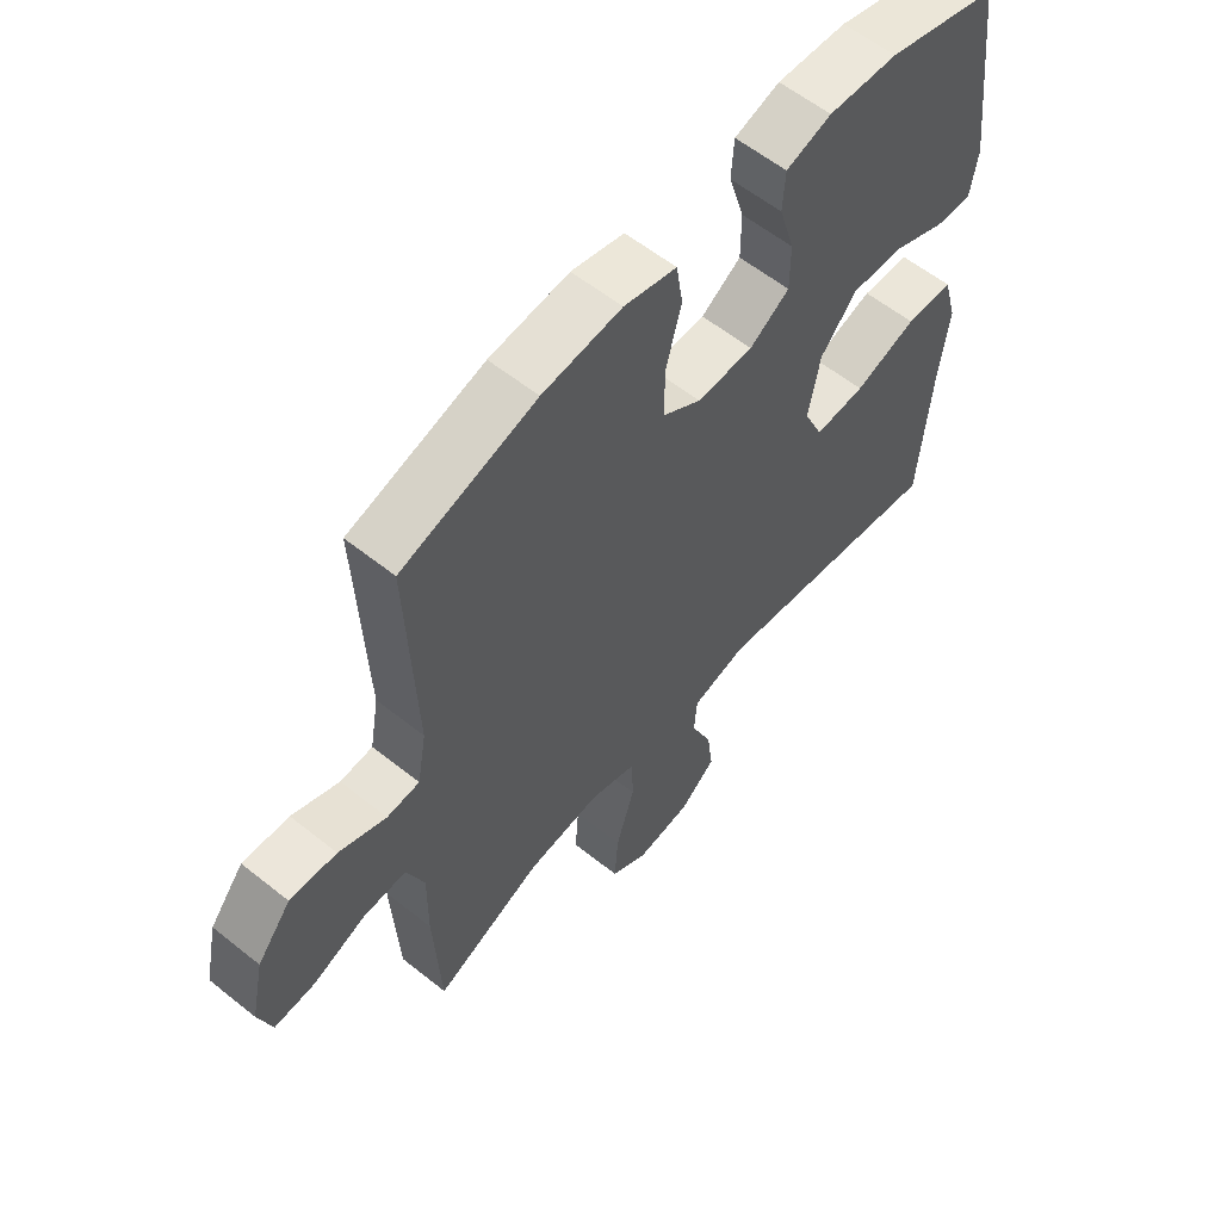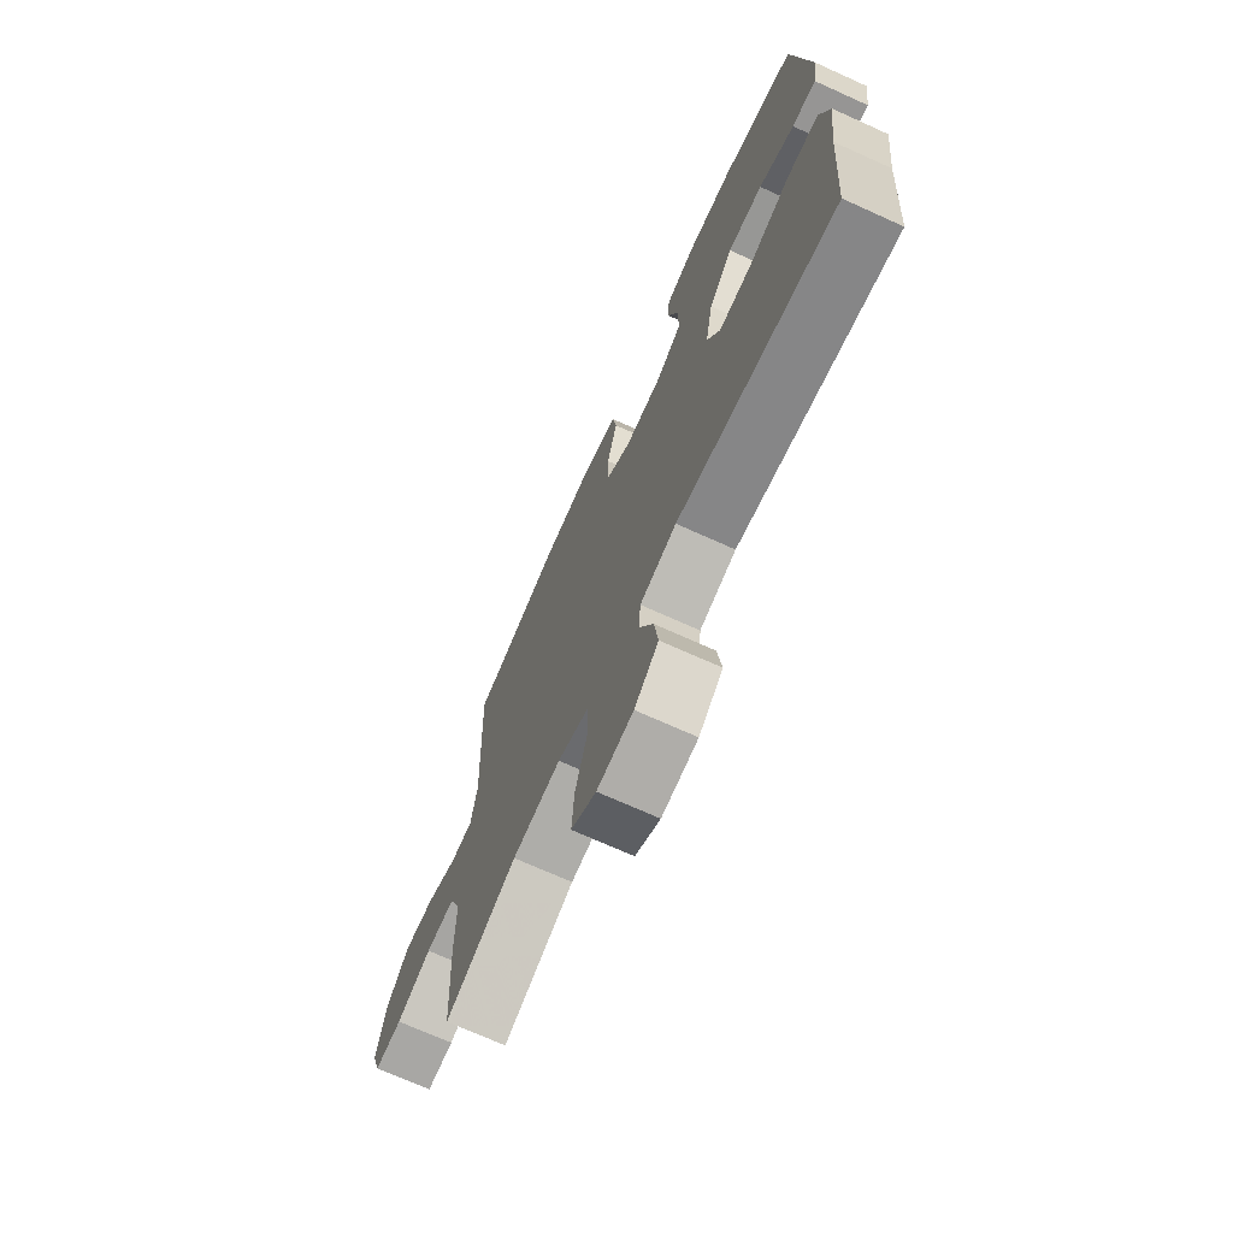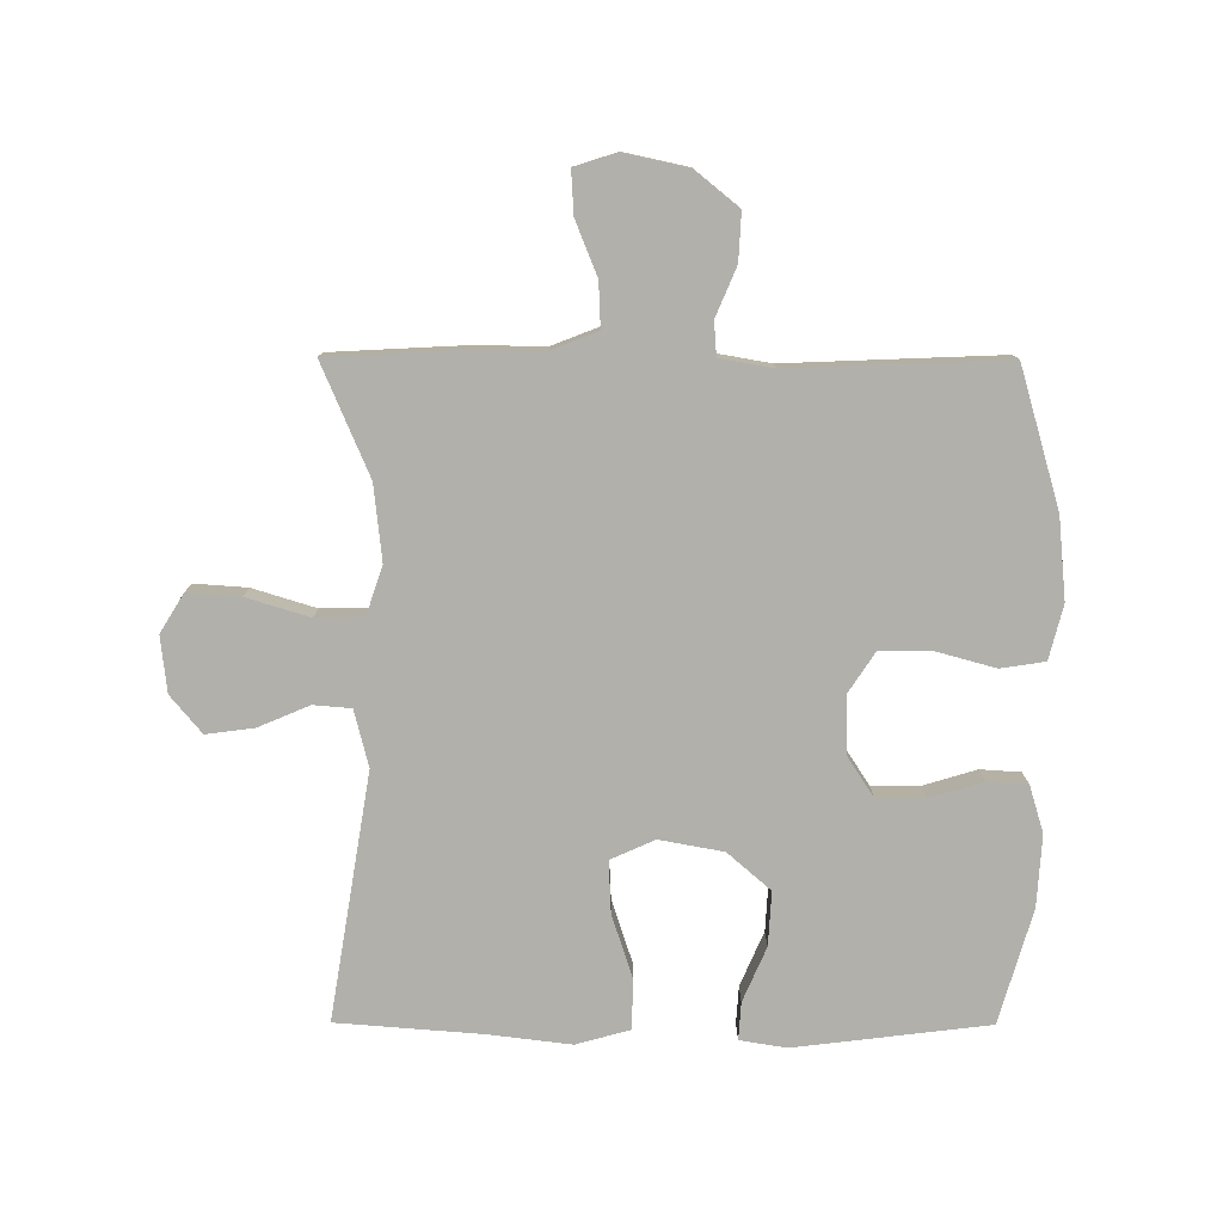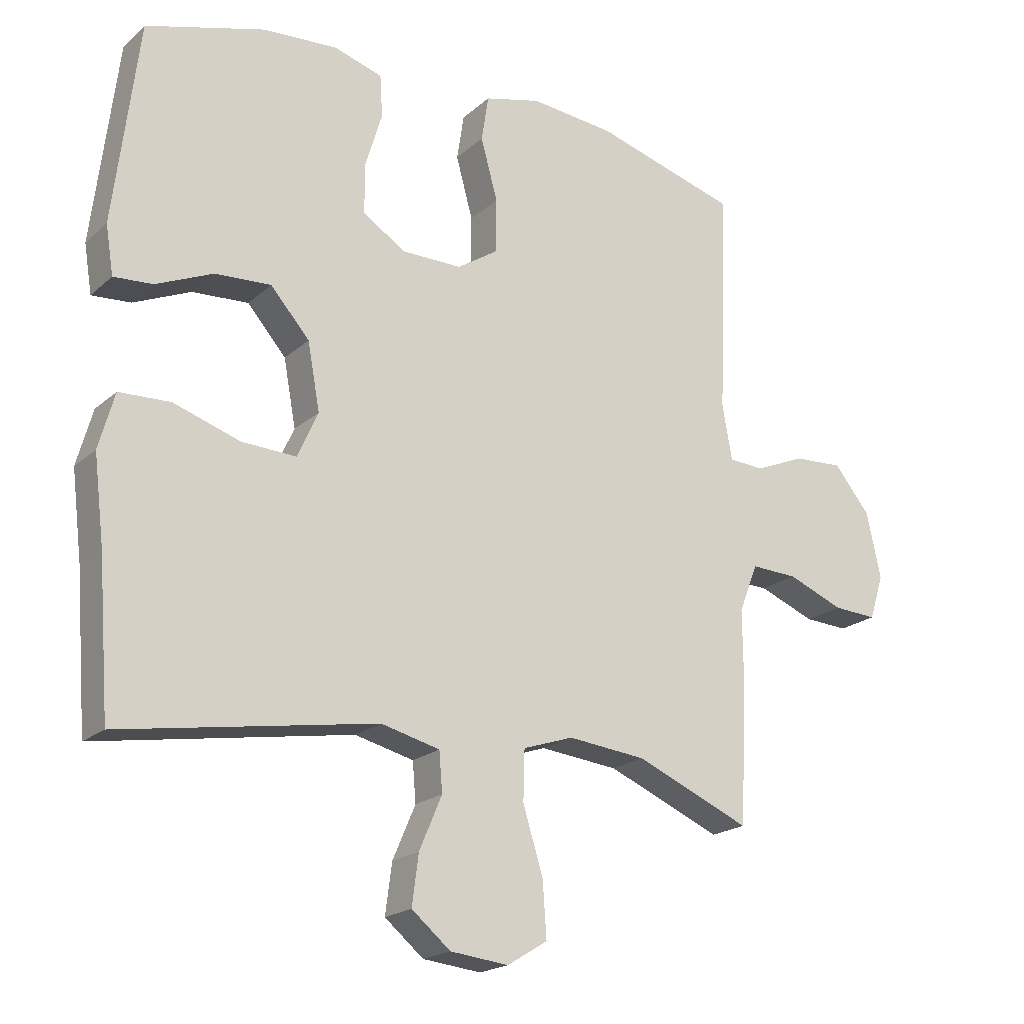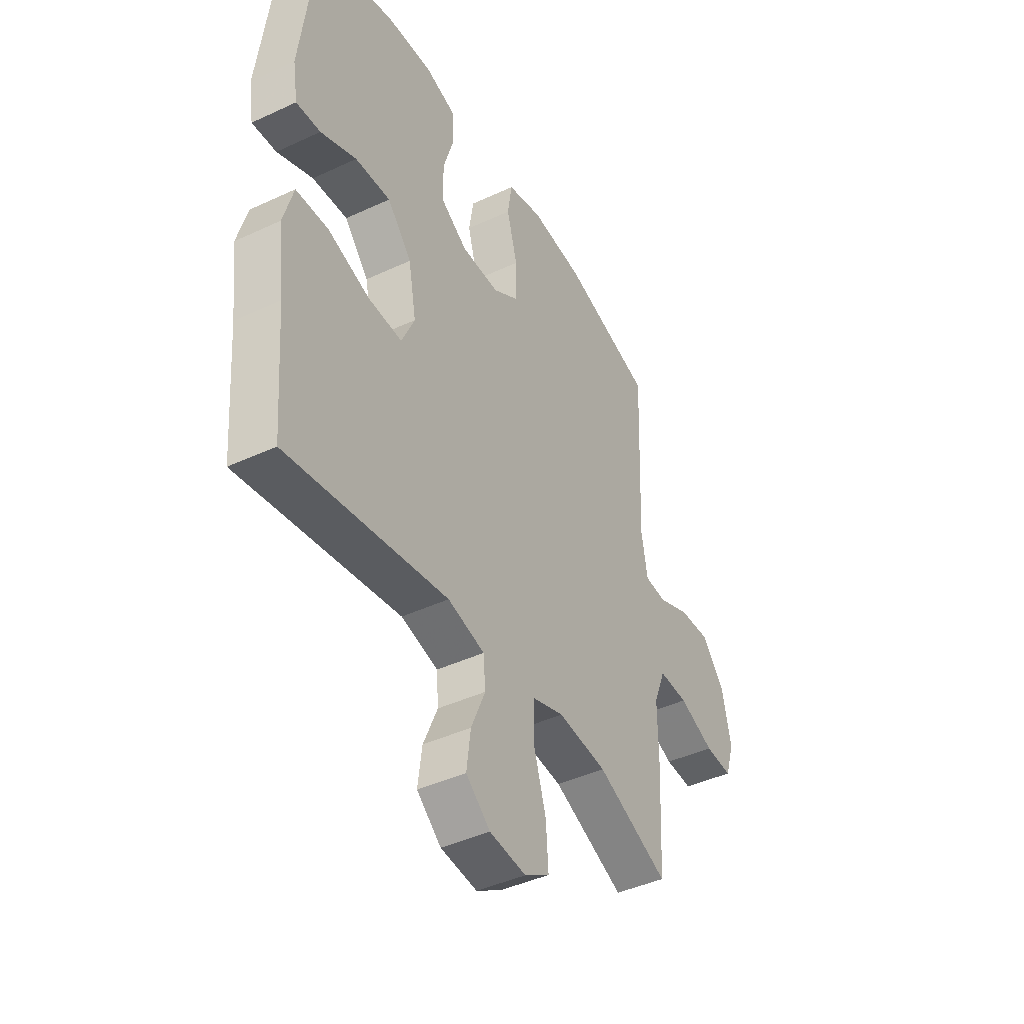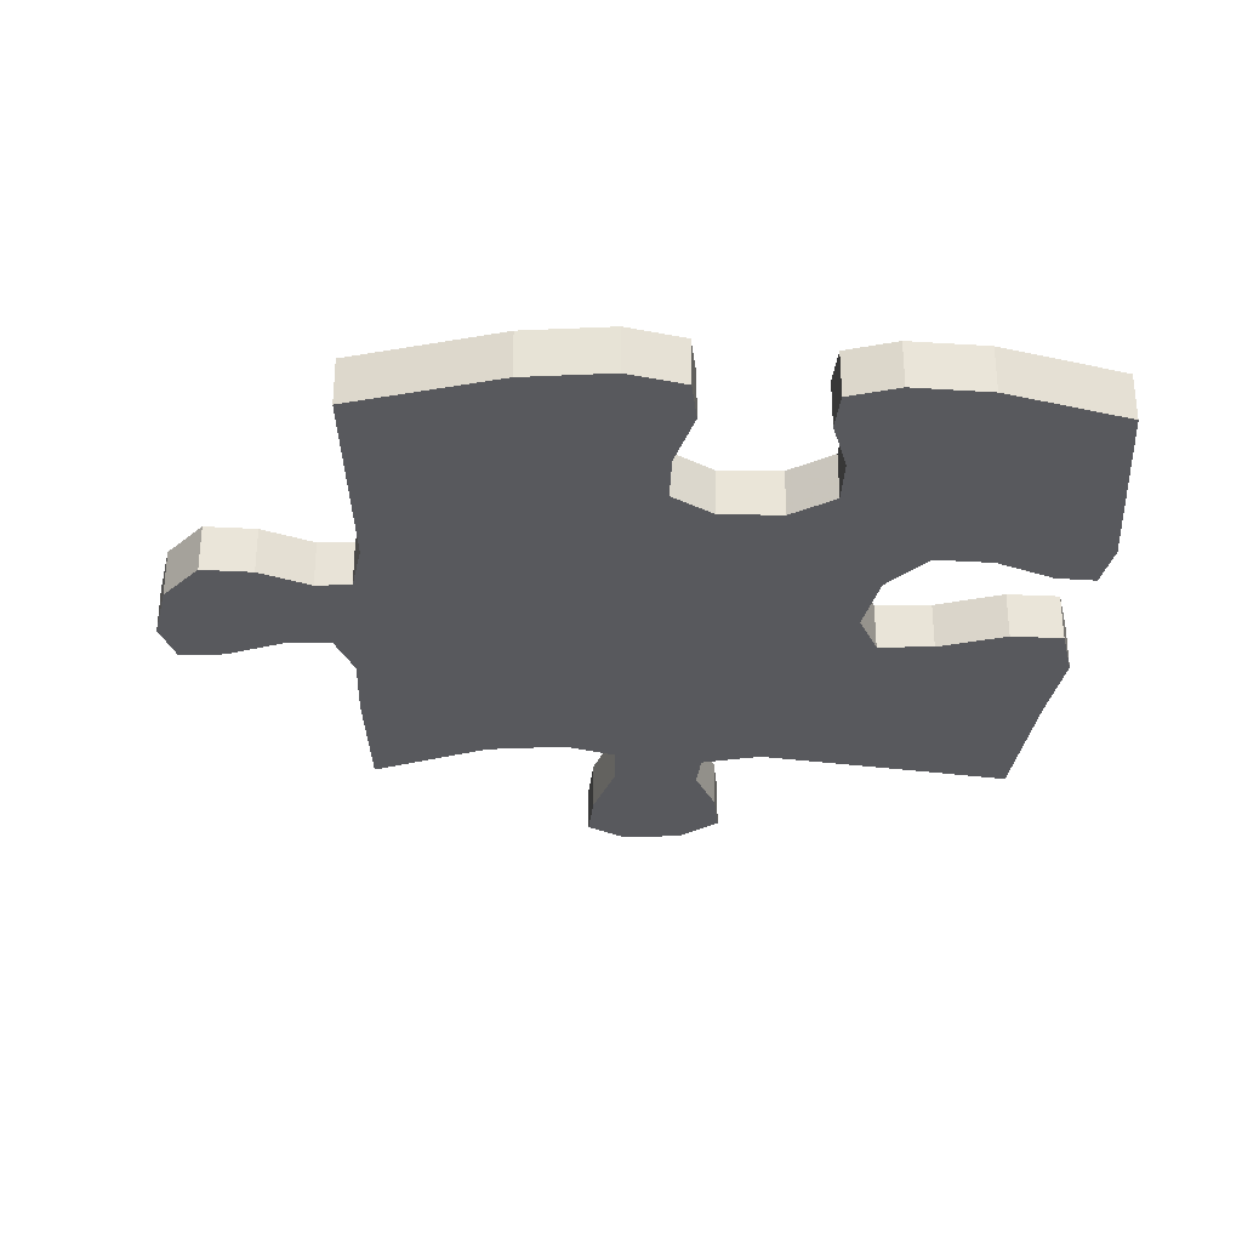
<metadata>
{"format":"obj","ext":"obj","renderer":"f3d","projection":"perspective","resolution":1024,"background":"white","views":[{"elev":58.8,"azim":-50.5,"up":"+Z"},{"elev":-71.3,"azim":65.7,"up":"+Z"},{"elev":-78.5,"azim":-90.2,"up":"+Y"},{"elev":-19.8,"azim":147.2,"up":"+Z"},{"elev":-42.9,"azim":119.0,"up":"+Z"},{"elev":-30.1,"azim":-1.9,"up":"+Y"}]}
</metadata>
<code>
v -0.5 0.07 -0.5
v -0.511 0.07 -0.29
v -0.51 0.07 -0.171
v -0.539 0.07 -0.097
v -0.611 0.07 -0.1
v -0.698 0.07 -0.135
v -0.766 0.07 -0.139
v -0.788 0.07 -0.07
v -0.766 0.07 0.032
v -0.71 0.07 0.101
v -0.633 0.07 0.097
v -0.555 0.07 0.064
v -0.501 0.07 0.068
v -0.486 0.07 0.154
v -0.5 0.07 0.5
v -0.278 0.07 0.565
v -0.147 0.07 0.578
v -0.06 0.07 0.556
v -0.049 0.07 0.485
v -0.075 0.07 0.39
v -0.075 0.07 0.307
v -0.011 0.07 0.265
v 0.082 0.07 0.266
v 0.148 0.07 0.309
v 0.148 0.07 0.386
v 0.122 0.07 0.472
v 0.126 0.07 0.537
v 0.201 0.07 0.56
v 0.316 0.07 0.553
v 0.5 0.07 0.5
v 0.538 0.07 0.188
v 0.526 0.07 0.113
v 0.466 0.07 0.117
v 0.378 0.07 0.155
v 0.291 0.07 0.16
v 0.231 0.07 0.091
v 0.212 0.07 -0.012
v 0.244 0.07 -0.083
v 0.328 0.07 -0.079
v 0.431 0.07 -0.045
v 0.51 0.07 -0.048
v 0.534 0.07 -0.134
v 0.518 0.07 -0.266
v 0.5 0.07 -0.5
v 0.105 0.07 -0.435
v 0.014 0.07 -0.458
v 0.009 0.07 -0.519
v 0.044 0.07 -0.601
v 0.054 0.07 -0.678
v -0.006 0.07 -0.728
v -0.096 0.07 -0.738
v -0.158 0.07 -0.7
v -0.152 0.07 -0.615
v -0.121 0.07 -0.514
v -0.123 0.07 -0.437
v -0.201 0.07 -0.411
v -0.322 0.07 -0.424
v -0.5 0 -0.5
v -0.511 0 -0.29
v -0.51 0 -0.171
v -0.539 0 -0.097
v -0.611 0 -0.1
v -0.698 0 -0.135
v -0.766 0 -0.139
v -0.788 0 -0.07
v -0.766 0 0.032
v -0.71 0 0.101
v -0.633 0 0.097
v -0.555 0 0.064
v -0.501 0 0.068
v -0.486 0 0.154
v -0.5 0 0.5
v -0.278 0 0.565
v -0.147 0 0.578
v -0.06 0 0.556
v -0.049 0 0.485
v -0.075 0 0.39
v -0.075 0 0.307
v -0.011 0 0.265
v 0.082 0 0.266
v 0.148 0 0.309
v 0.148 0 0.386
v 0.122 0 0.472
v 0.126 0 0.537
v 0.201 0 0.56
v 0.316 0 0.553
v 0.5 0 0.5
v 0.538 0 0.188
v 0.526 0 0.113
v 0.466 0 0.117
v 0.378 0 0.155
v 0.291 0 0.16
v 0.231 0 0.091
v 0.212 0 -0.012
v 0.244 0 -0.083
v 0.328 0 -0.079
v 0.431 0 -0.045
v 0.51 0 -0.048
v 0.534 0 -0.134
v 0.518 0 -0.266
v 0.5 0 -0.5
v 0.105 0 -0.435
v 0.014 0 -0.458
v 0.009 0 -0.519
v 0.044 0 -0.601
v 0.054 0 -0.678
v -0.006 0 -0.728
v -0.096 0 -0.738
v -0.158 0 -0.7
v -0.152 0 -0.615
v -0.121 0 -0.514
v -0.123 0 -0.437
v -0.201 0 -0.411
v -0.322 0 -0.424
f 52 53 54
f 51 52 54
f 50 51 54
f 49 50 54
f 48 49 54
f 47 48 54
f 46 47 54 55
f 45 46 55 56
f 43 44 45
f 43 45 56
f 42 43 56
f 41 42 56
f 40 41 56
f 39 40 56
f 32 33 34
f 31 32 34
f 30 31 34
f 29 30 34
f 28 29 34
f 27 28 34
f 26 27 34
f 25 26 34
f 24 25 34 35
f 23 24 35 36
f 18 19 20
f 17 18 20
f 16 17 20
f 15 16 20
f 14 15 20
f 13 14 20 21
f 10 11 12
f 9 10 12
f 8 9 12
f 7 8 12
f 6 7 12
f 5 6 12
f 4 5 12 13
f 13 21 22
f 4 13 22
f 3 4 22
f 23 36 37
f 22 23 37
f 3 22 37
f 2 3 37
f 1 2 37
f 57 1 37
f 38 39 56 57
f 37 38 57
f 111 110 109
f 111 109 108
f 111 108 107
f 111 107 106
f 111 106 105
f 111 105 104
f 112 111 104 103
f 113 112 103 102
f 102 101 100
f 113 102 100
f 113 100 99
f 113 99 98
f 113 98 97
f 113 97 96
f 91 90 89
f 91 89 88
f 91 88 87
f 91 87 86
f 91 86 85
f 91 85 84
f 91 84 83
f 91 83 82
f 92 91 82 81
f 93 92 81 80
f 77 76 75
f 77 75 74
f 77 74 73
f 77 73 72
f 77 72 71
f 78 77 71 70
f 69 68 67
f 69 67 66
f 69 66 65
f 69 65 64
f 69 64 63
f 69 63 62
f 70 69 62 61
f 79 78 70
f 79 70 61
f 79 61 60
f 94 93 80
f 94 80 79
f 94 79 60
f 94 60 59
f 94 59 58
f 94 58 114
f 114 113 96 95
f 114 95 94
f 1 58 59 2
f 2 59 60 3
f 3 60 61 4
f 4 61 62 5
f 5 62 63 6
f 6 63 64 7
f 7 64 65 8
f 8 65 66 9
f 9 66 67 10
f 10 67 68 11
f 11 68 69 12
f 12 69 70 13
f 13 70 71 14
f 14 71 72 15
f 15 72 73 16
f 16 73 74 17
f 17 74 75 18
f 18 75 76 19
f 19 76 77 20
f 20 77 78 21
f 21 78 79 22
f 22 79 80 23
f 23 80 81 24
f 24 81 82 25
f 25 82 83 26
f 26 83 84 27
f 27 84 85 28
f 28 85 86 29
f 29 86 87 30
f 30 87 88 31
f 31 88 89 32
f 32 89 90 33
f 33 90 91 34
f 34 91 92 35
f 35 92 93 36
f 36 93 94 37
f 37 94 95 38
f 38 95 96 39
f 39 96 97 40
f 40 97 98 41
f 41 98 99 42
f 42 99 100 43
f 43 100 101 44
f 44 101 102 45
f 45 102 103 46
f 46 103 104 47
f 47 104 105 48
f 48 105 106 49
f 49 106 107 50
f 50 107 108 51
f 51 108 109 52
f 52 109 110 53
f 53 110 111 54
f 54 111 112 55
f 55 112 113 56
f 56 113 114 57
f 57 114 58 1

</code>
